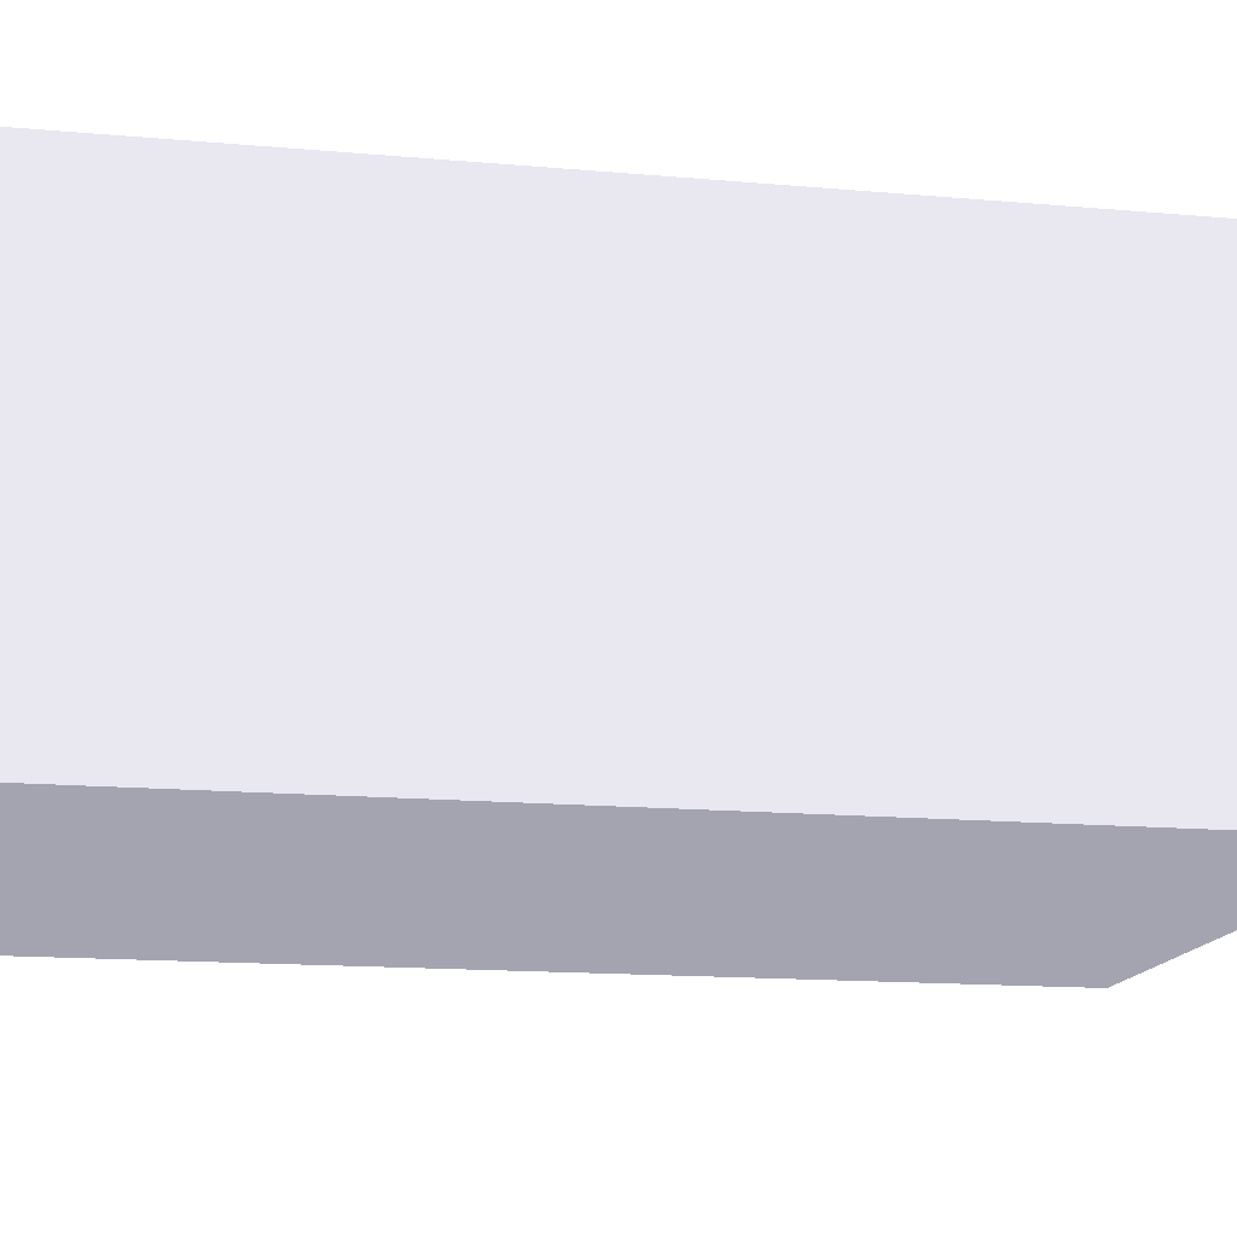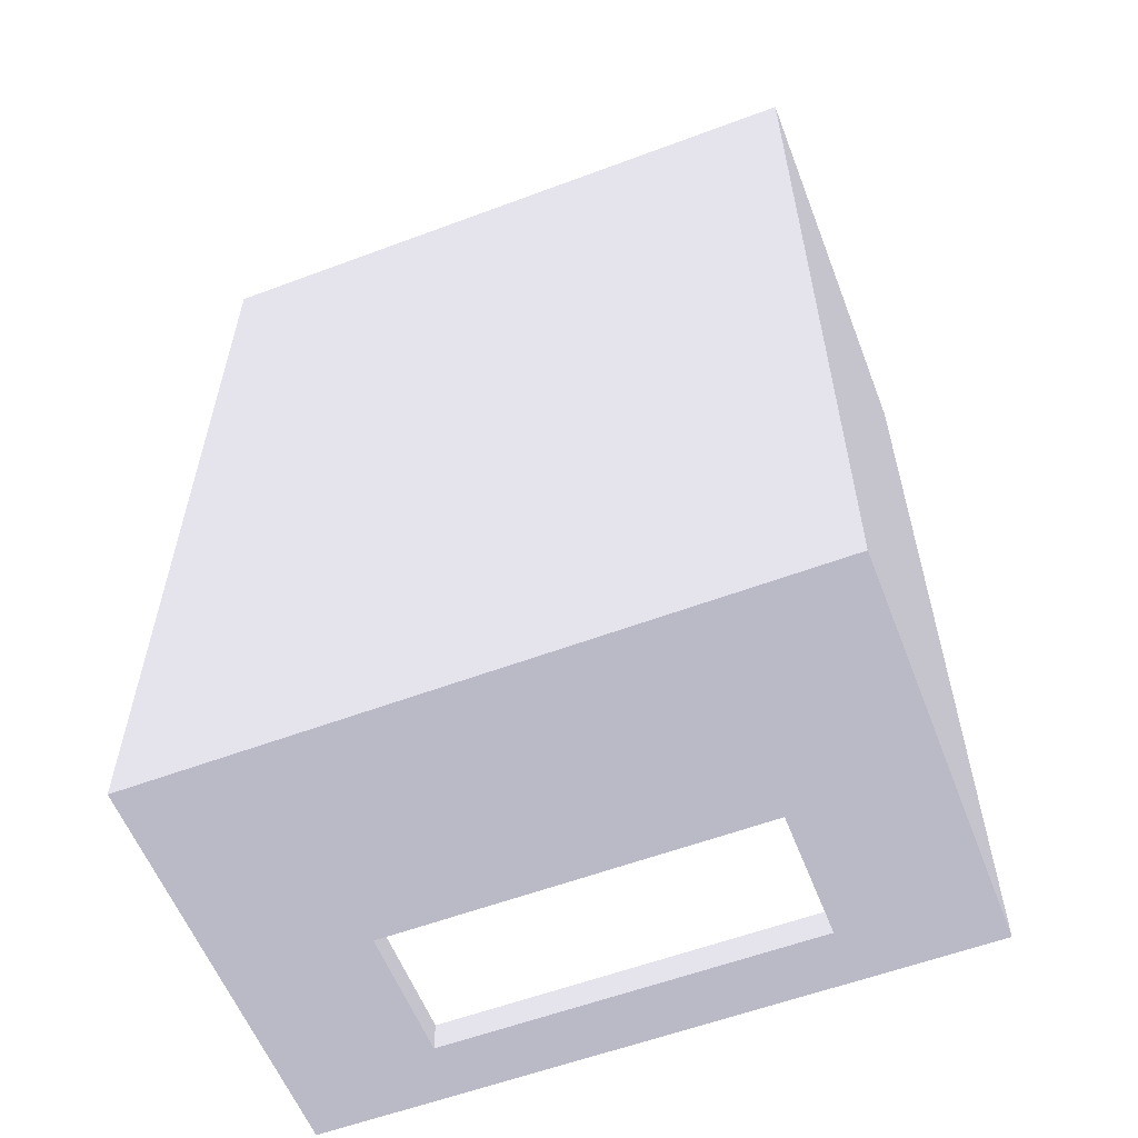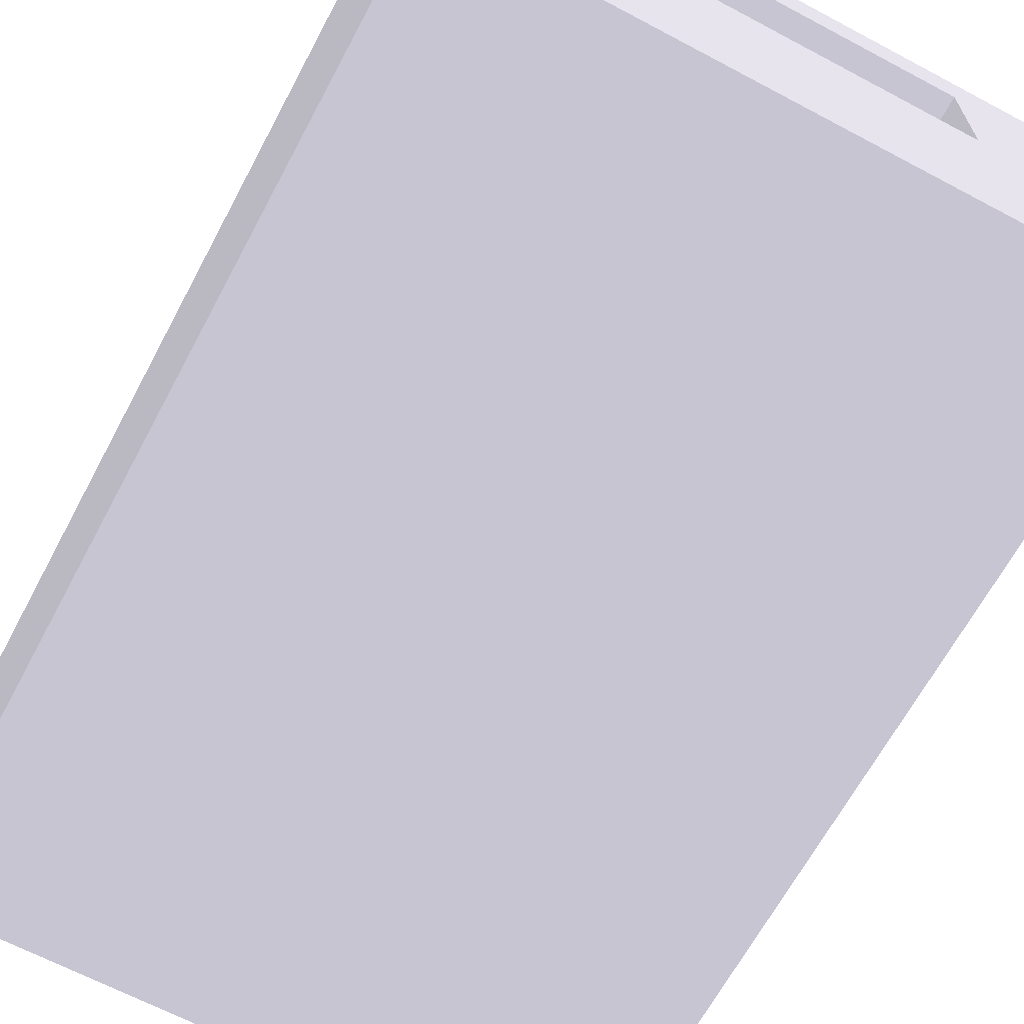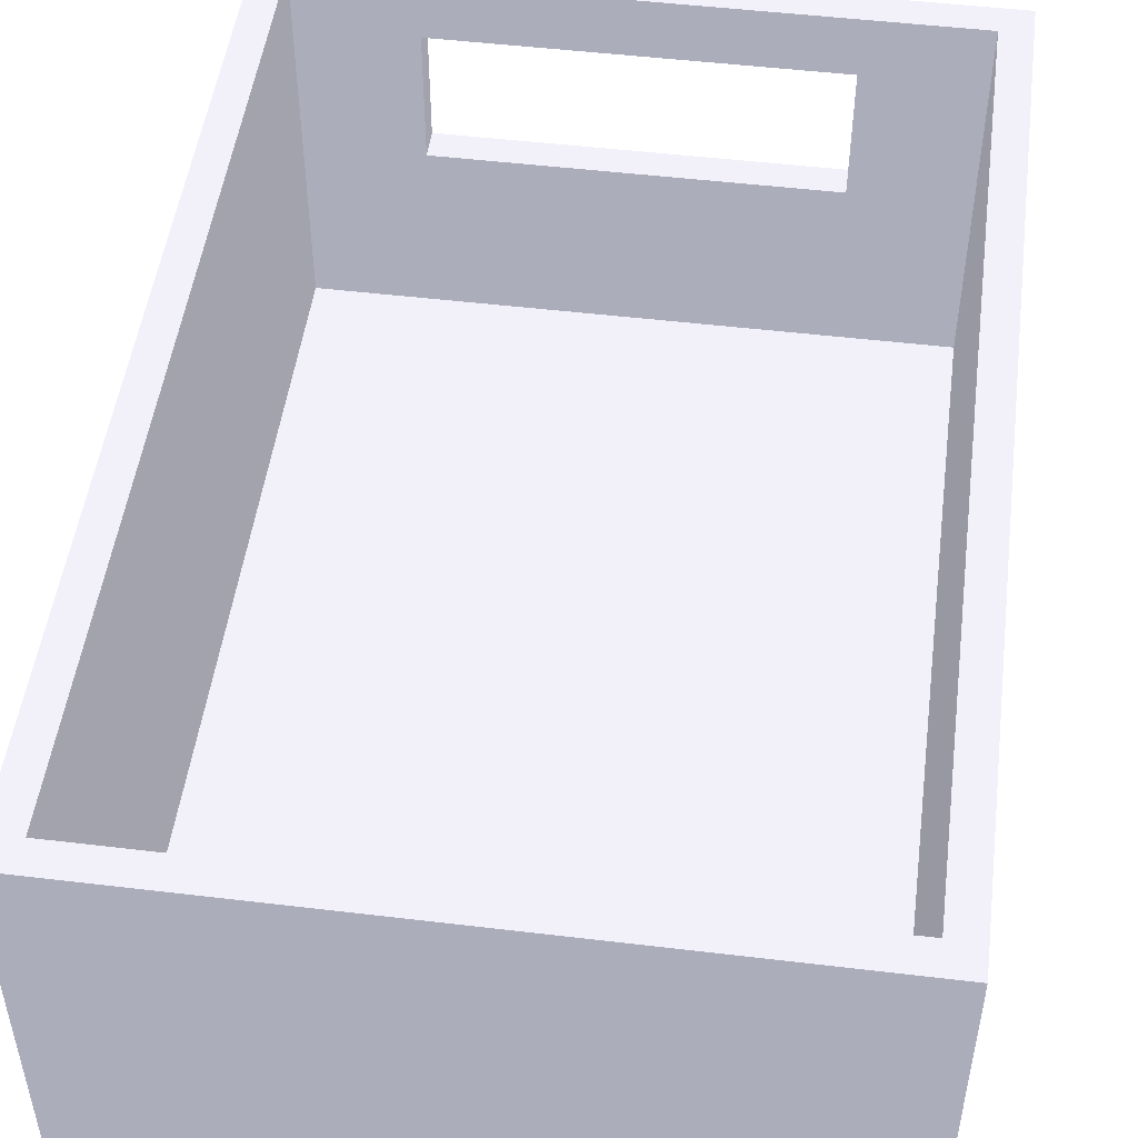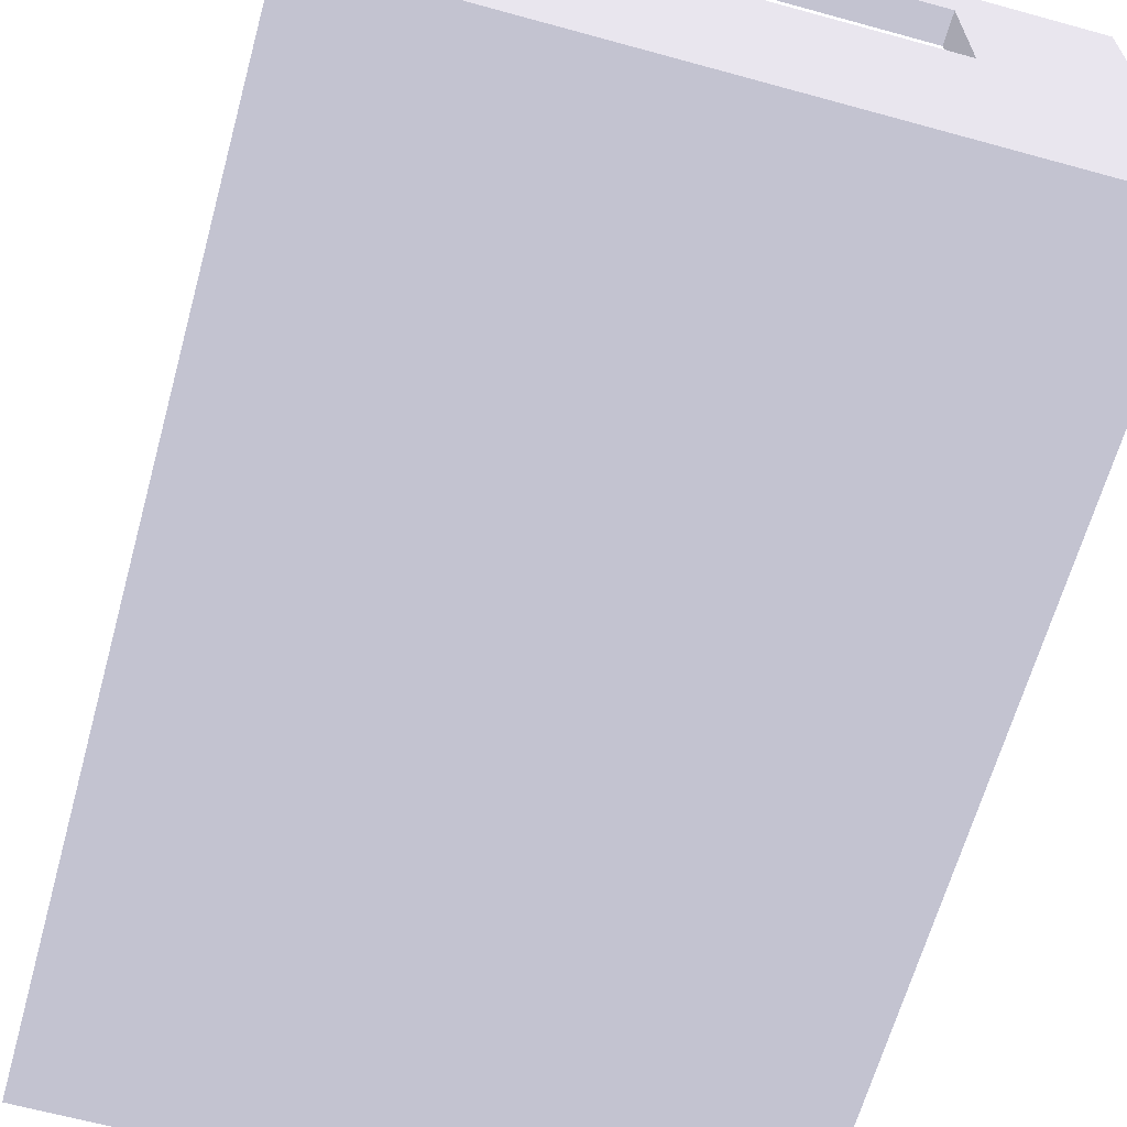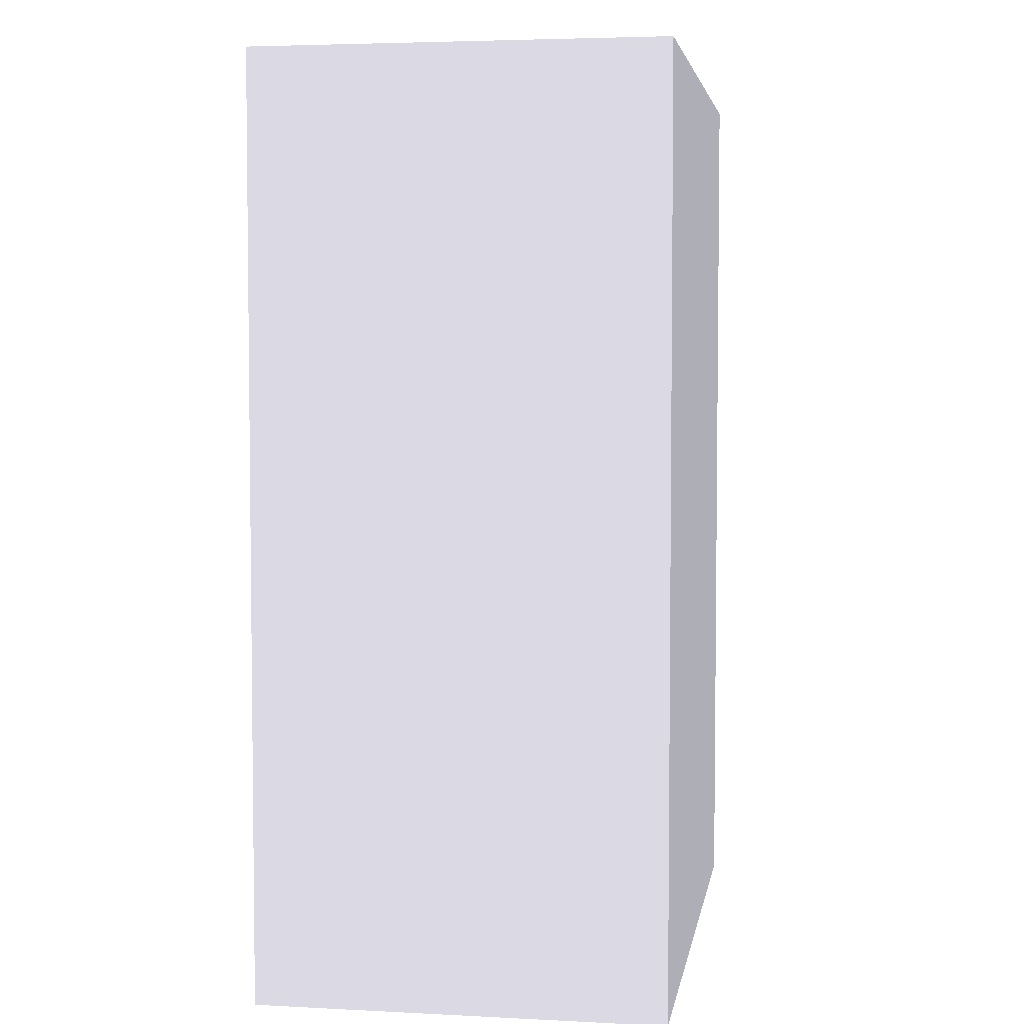
<metadata>
{"format":"obj","ext":"obj","renderer":"f3d","projection":"perspective","resolution":1024,"background":"white","views":[{"elev":-15.0,"azim":-100.8,"up":"+Z"},{"elev":-58.2,"azim":-158.9,"up":"+Y"},{"elev":-65.8,"azim":-28.1,"up":"+Z"},{"elev":49.9,"azim":-172.5,"up":"+Z"},{"elev":-64.3,"azim":-15.5,"up":"+Z"},{"elev":4.3,"azim":99.4,"up":"+Y"}]}
</metadata>
<code>
g Body_01
v -4.4 6.4 -0.6 0.4941 0.4941 0.5255
v 4.4 6.4 -0.6 0.4941 0.4941 0.5255
v 4.4 -6.4 -0.6 0.4941 0.4941 0.5255
v -4.4 -6.4 -0.6 0.4941 0.4941 0.5255
v -4.4 -6.4 5 0.4941 0.4941 0.5255
v -4.4 6.4 5 0.4941 0.4941 0.5255
v 4.4 6.4 5 0.4941 0.4941 0.5255
v 4.4 -6.4 5 0.4941 0.4941 0.5255
v -4 6 5 0.4941 0.4941 0.5255
v 4 6 5 0.4941 0.4941 0.5255
v -4 -6 5 0.4941 0.4941 0.5255
v 4 -6 5 0.4941 0.4941 0.5255
v -4 -6 0 0.4941 0.4941 0.5255
v -4 6 0 0.4941 0.4941 0.5255
v 4 -6 0 0.4941 0.4941 0.5255
v 4 6 0 0.4941 0.4941 0.5255
v -2.5 -6.4 4.2 0.4941 0.4941 0.5255
v -2.5 -6.4 2.4 0.4941 0.4941 0.5255
v 2.5 -6.4 2.4 0.4941 0.4941 0.5255
v 2.5 -6.4 4.2 0.4941 0.4941 0.5255
v 2.5 -6 4.2 0.4941 0.4941 0.5255
v -2.5 -6 4.2 0.4941 0.4941 0.5255
v 2.5 -6 2.4 0.4941 0.4941 0.5255
v -2.5 -6 2.4 0.4941 0.4941 0.5255
f 1 2 3
f 3 4 1
f 5 6 1
f 1 4 5
f 6 7 2
f 2 1 6
f 7 8 3
f 3 2 7
f 6 9 10
f 5 11 9
f 9 6 5
f 8 12 11
f 11 5 8
f 8 7 10
f 10 12 8
f 10 7 6
f 11 13 14
f 14 9 11
f 15 16 14
f 14 13 15
f 10 16 15
f 15 12 10
f 9 14 16
f 16 10 9
f 8 5 17
f 5 4 18
f 3 19 18
f 8 20 19
f 18 17 5
f 19 3 8
f 18 4 3
f 17 20 8
f 12 21 22
f 12 15 23
f 23 21 12
f 15 13 24
f 24 23 15
f 11 22 24
f 24 13 11
f 22 11 12
f 22 21 20
f 20 17 22
f 21 23 19
f 19 20 21
f 24 18 19
f 19 23 24
f 24 22 17
f 17 18 24

</code>
